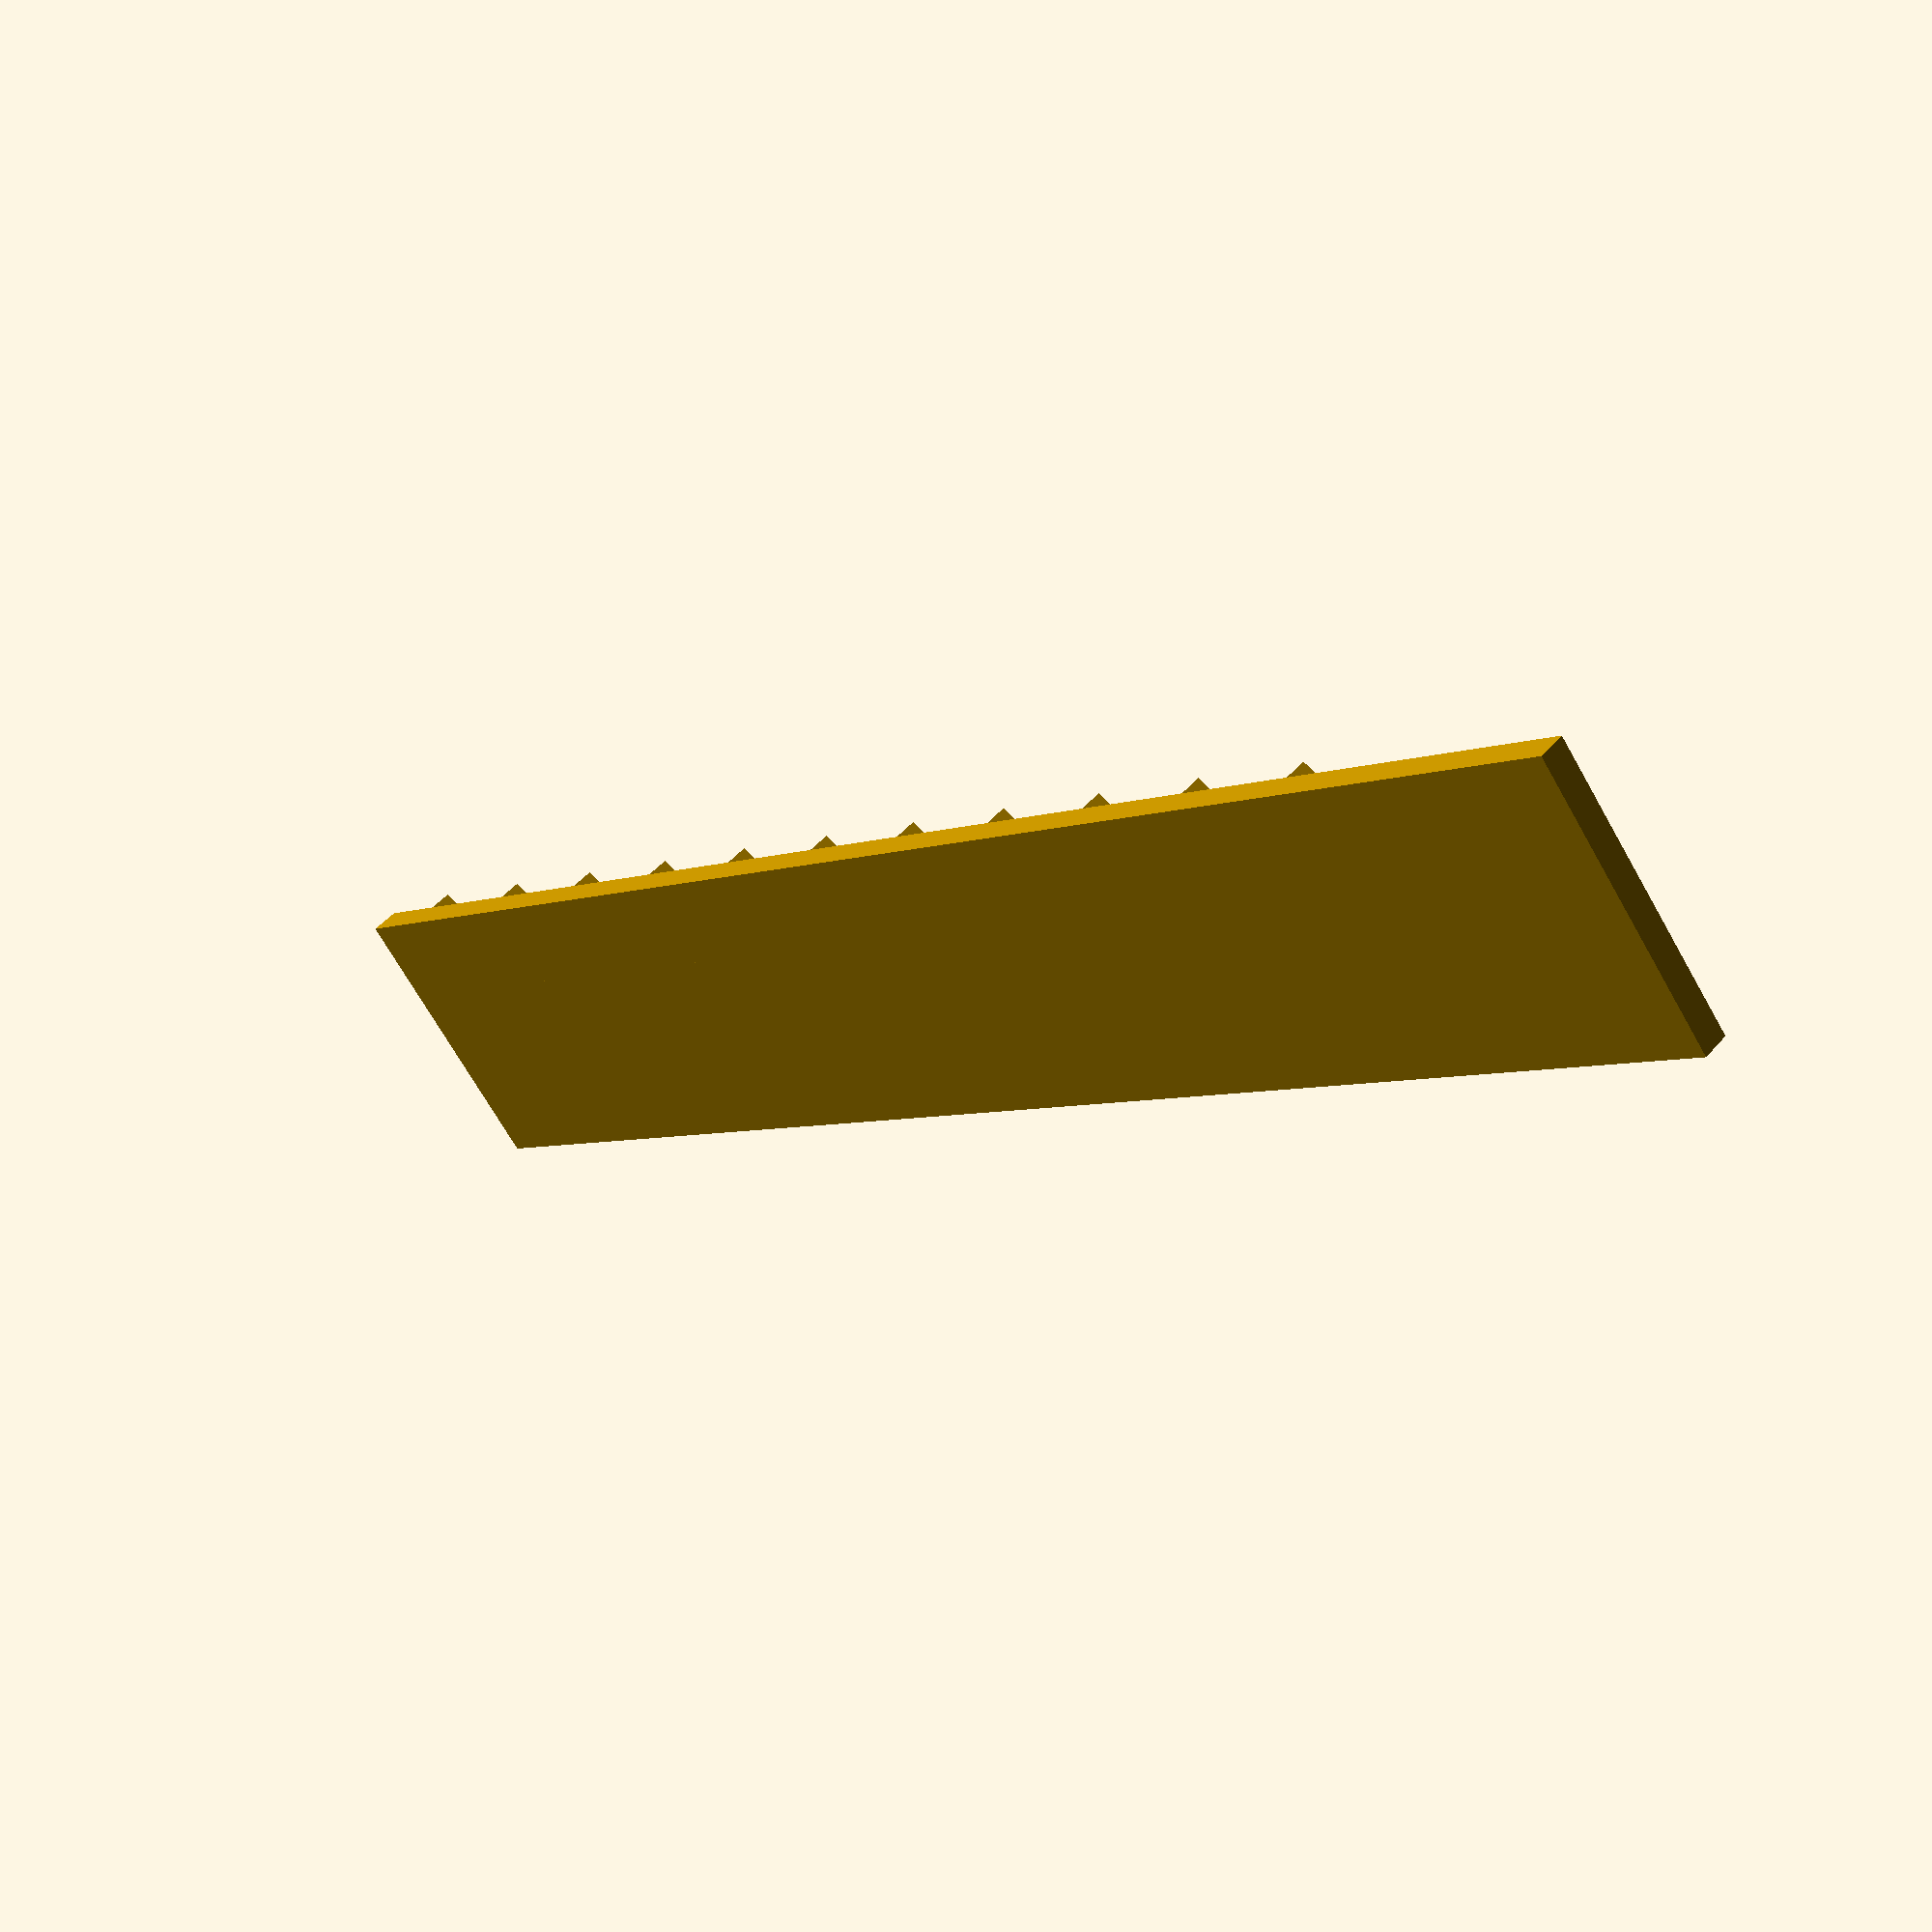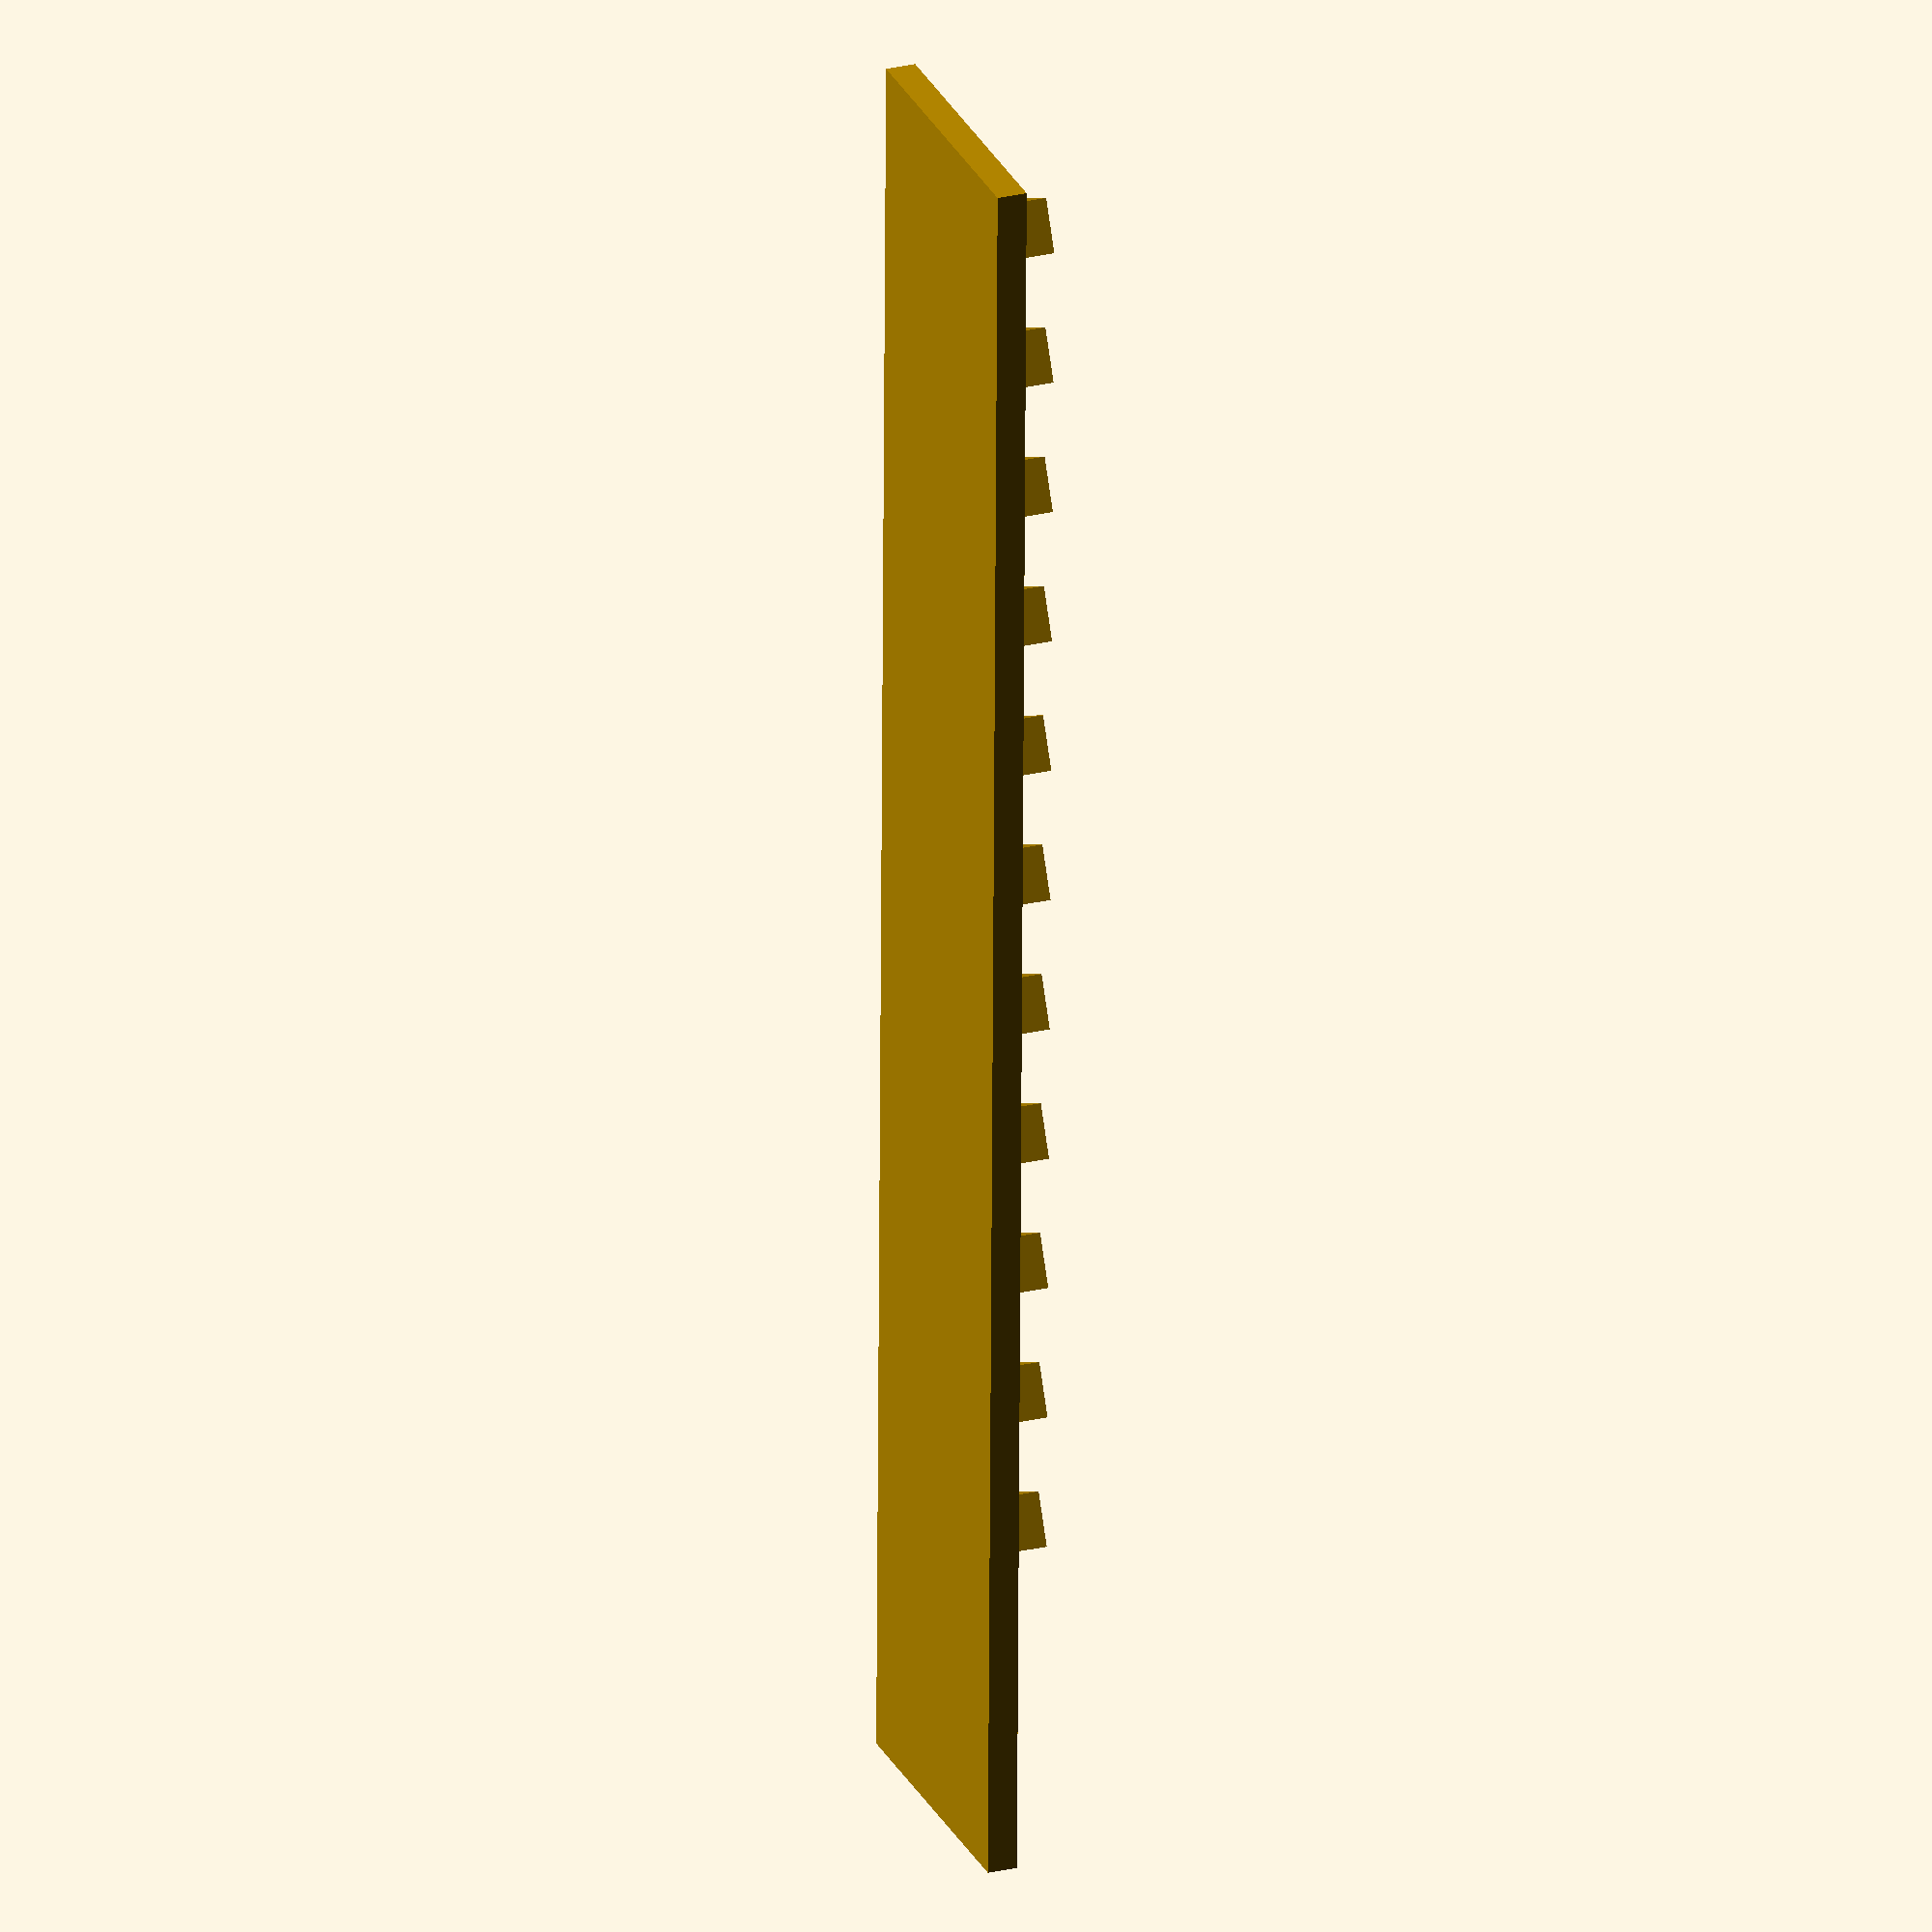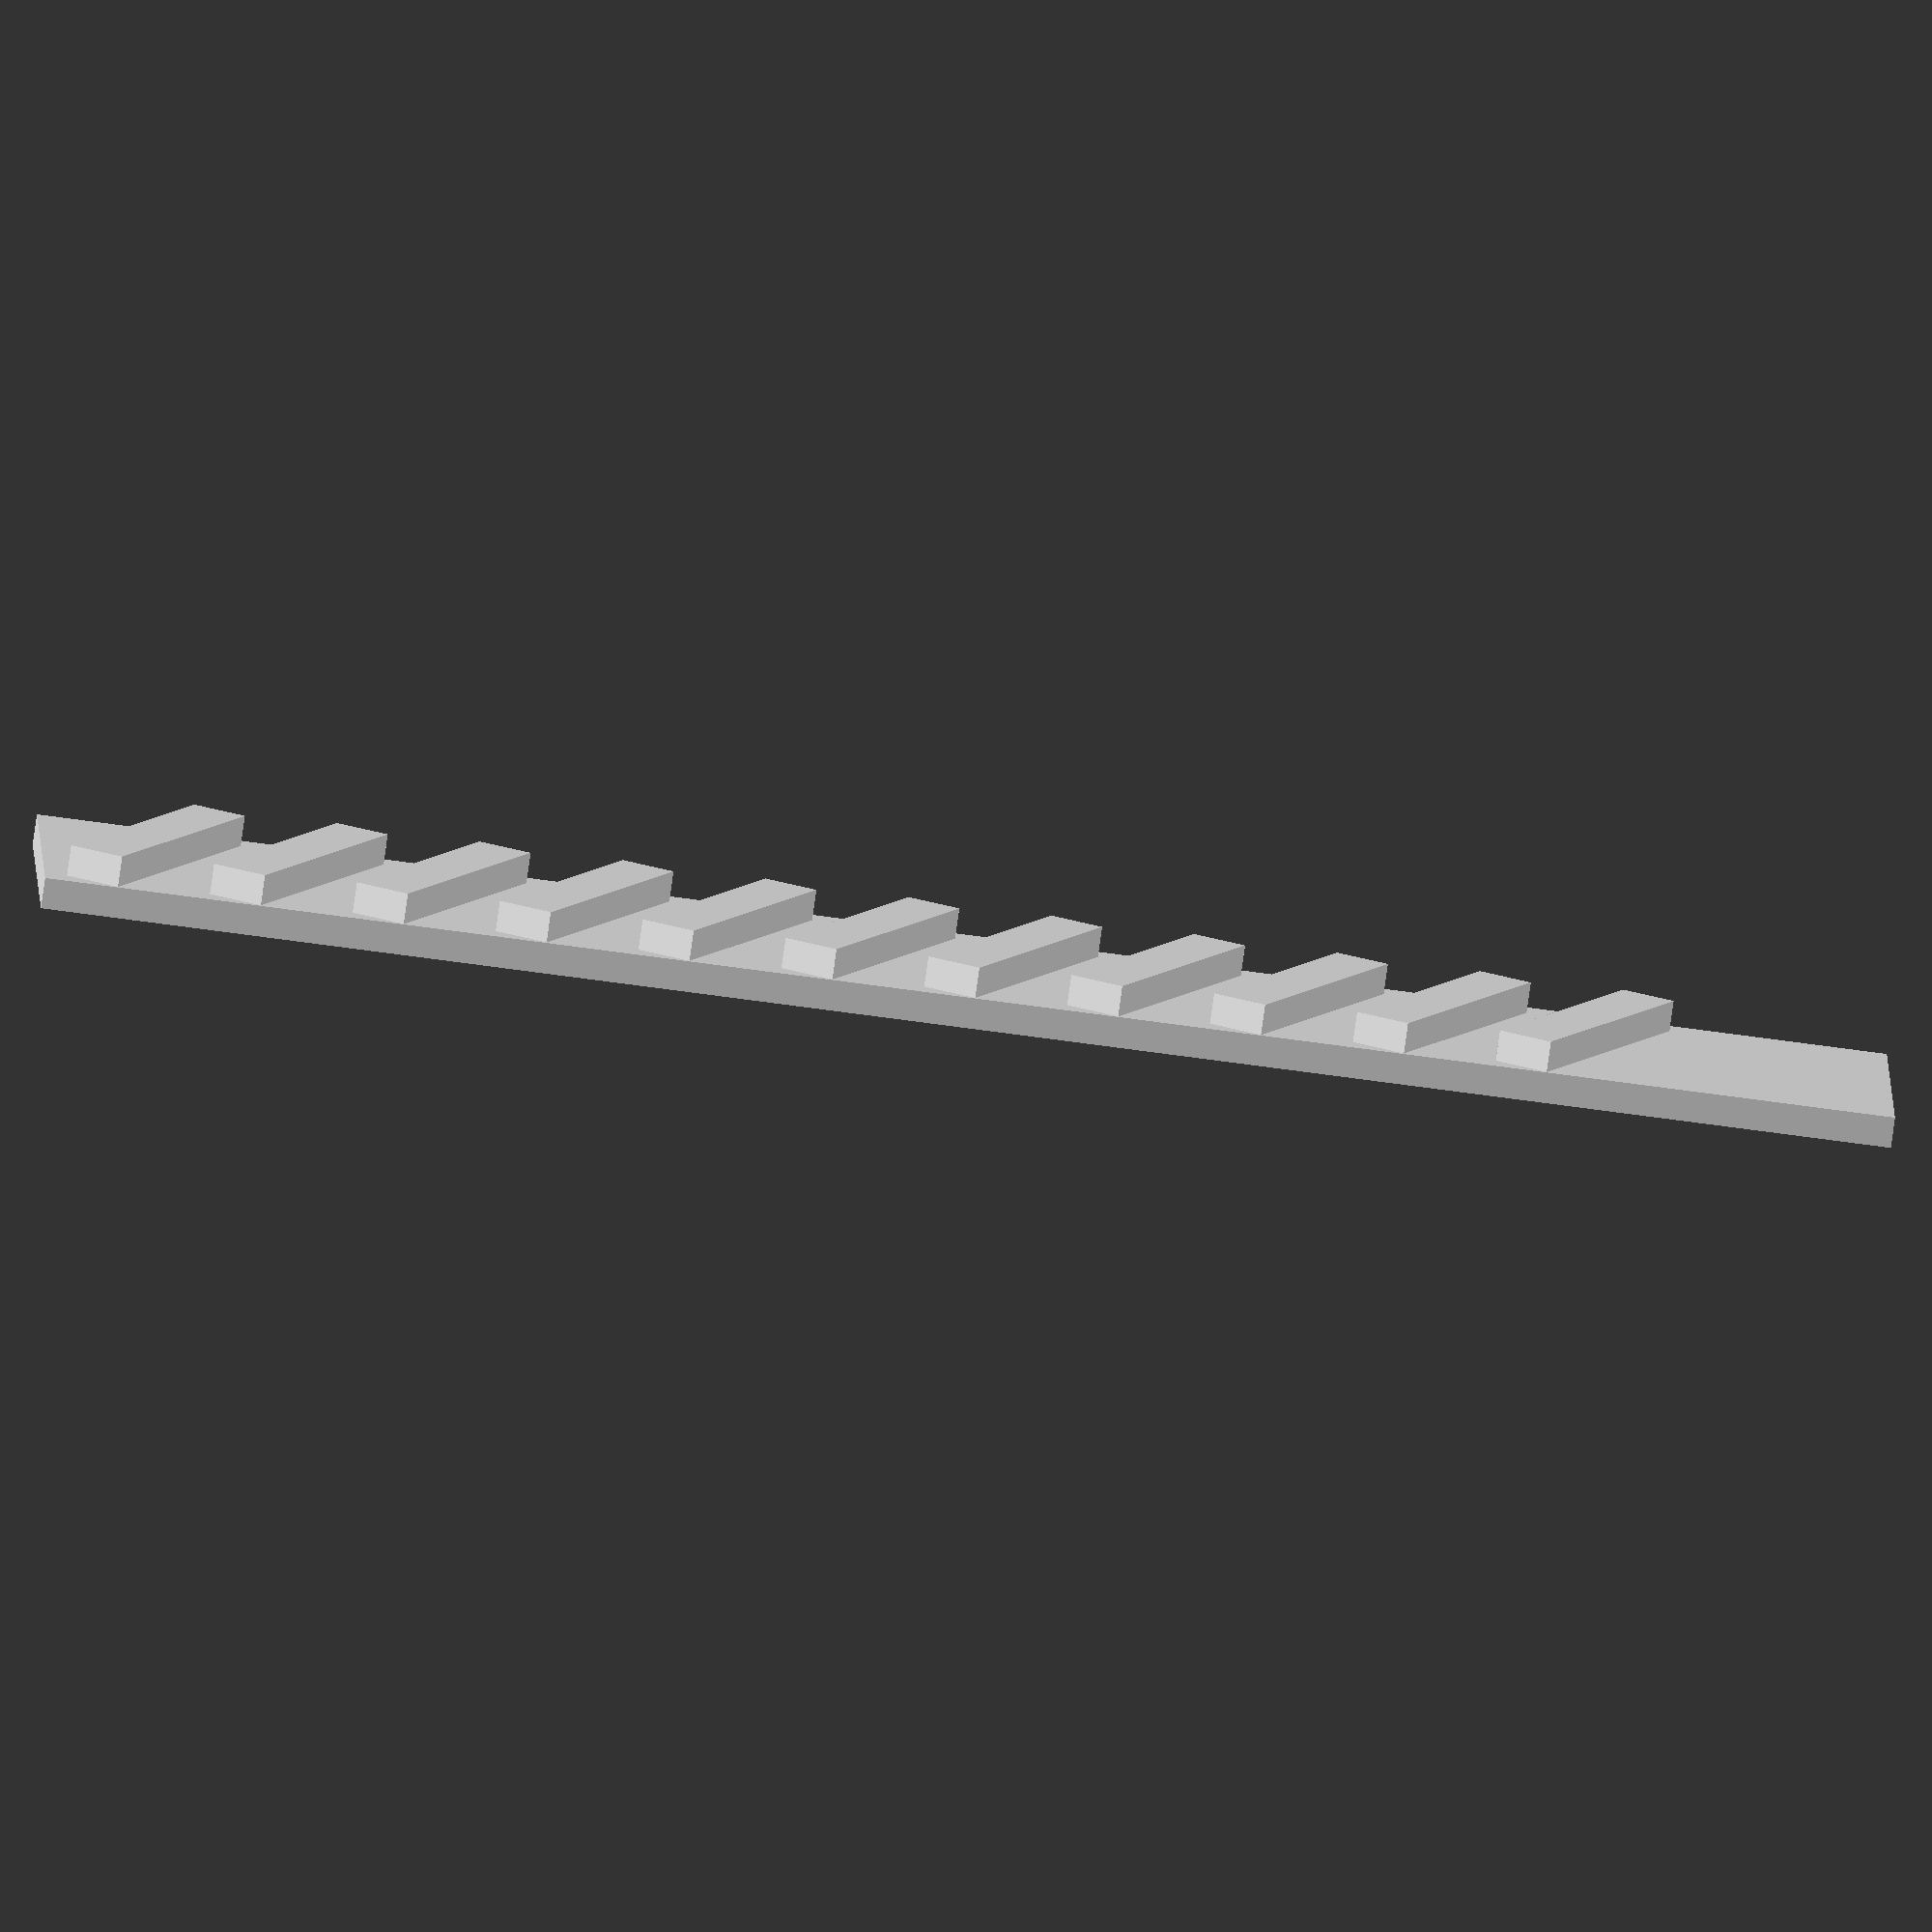
<openscad>
module grooves(t1, t2, angle, length, width, depth){
    for(i=[0:length]){
        let(dz=(t1+t2)/(sin(90-angle)),x=0,y=0,z=0)
        let()
        translate([x,y,z+dz*i])rotate([0,angle,0])cube([width,depth,t1],center=true);
    }
    
}

grooves(0.9, 1.2, 25, length=10, width=5, depth=1);
translate([-2.5,0,-5])cube([5,0.5,30]);
</openscad>
<views>
elev=185.2 azim=308.5 roll=38.1 proj=p view=solid
elev=243.7 azim=69.0 roll=180.3 proj=o view=solid
elev=67.2 azim=258.9 roll=82.0 proj=o view=wireframe
</views>
